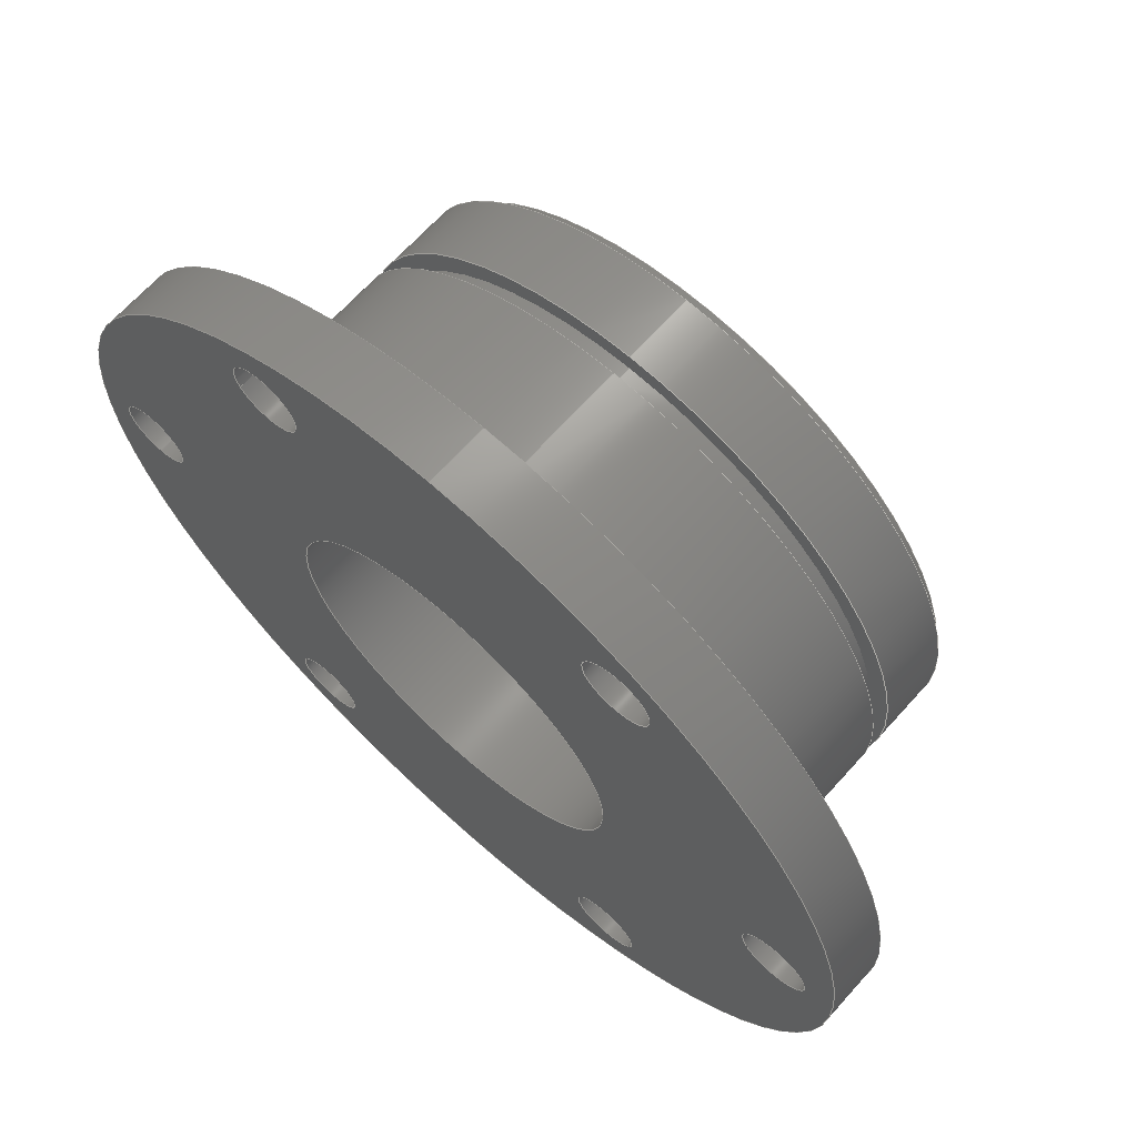
<metadata>
{"format":"step","ext":"stp","renderer":"f3d","projection":"perspective","resolution":1024,"background":"white","views":[{"elev":67.2,"azim":41.9,"up":"+Z"}]}
</metadata>
<code>
ISO-10303-21;
DATA;
#1=ADVANCED_BREP_SHAPE_REPRESENTATION(
'Advanced Brep Shape Representation',(#2),#428);
#2=MANIFOLD_SOLID_BREP('',#3);
#3=CLOSED_SHELL('',(#4,#32,#126,#154,#174,#194,#214,#234,#254,#332,#344,
#356,#368,#380,#392,#404,#416));
#4=ADVANCED_FACE('',(#10,#21),#5,.F.);
#5=PLANE('',#6);
#6=AXIS2_PLACEMENT_3D('',#7,#8,#9);
#7=CARTESIAN_POINT('',(31,31,0));
#8=DIRECTION('',(0,-1,0));
#9=DIRECTION('',(0,0,-1));
#10=FACE_BOUND('',#11,.T.);
#11=EDGE_LOOP('',(#12));
#12=ORIENTED_EDGE('',*,*,#13,.T.);
#13=EDGE_CURVE('',#14,#14,#16,.F.);
#14=VERTEX_POINT('',#15);
#15=CARTESIAN_POINT('',(2.655e-08,31,-30));
#16=CIRCLE('',#17,30);
#17=AXIS2_PLACEMENT_3D('',#18,#19,#20);
#18=CARTESIAN_POINT('',(2.655e-08,31,0));
#19=DIRECTION('',(0,-1,0));
#20=DIRECTION('',(0,0,-1));
#21=FACE_BOUND('',#22,.T.);
#22=EDGE_LOOP('',(#23));
#23=ORIENTED_EDGE('',*,*,#24,.F.);
#24=EDGE_CURVE('',#25,#25,#27,.F.);
#25=VERTEX_POINT('',#26);
#26=CARTESIAN_POINT('',(2.655e-08,31,-18));
#27=CIRCLE('',#28,18);
#28=AXIS2_PLACEMENT_3D('',#29,#30,#31);
#29=CARTESIAN_POINT('',(2.655e-08,31,0));
#30=DIRECTION('',(0,-1,0));
#31=DIRECTION('',(0,0,-1));
#32=ADVANCED_FACE('',(#38,#49,#60,#71,#82,#93,#104,#115),#33,.F.);
#33=PLANE('',#34);
#34=AXIS2_PLACEMENT_3D('',#35,#36,#37);
#35=CARTESIAN_POINT('',(2.655e-08,6.989e-08,0));
#36=DIRECTION('',(0,1,0));
#37=DIRECTION('',(0,0,1));
#38=FACE_BOUND('',#39,.T.);
#39=EDGE_LOOP('',(#40));
#40=ORIENTED_EDGE('',*,*,#41,.F.);
#41=EDGE_CURVE('',#42,#42,#44,.F.);
#42=VERTEX_POINT('',#43);
#43=CARTESIAN_POINT('',(21.78,6.989e-08,-30.73));
#44=CIRCLE('',#45,3.5);
#45=AXIS2_PLACEMENT_3D('',#46,#47,#48);
#46=CARTESIAN_POINT('',(18.75,6.989e-08,-32.48));
#47=DIRECTION('',(0,1,0));
#48=DIRECTION('',(0.866,0,0.5));
#49=FACE_BOUND('',#50,.T.);
#50=EDGE_LOOP('',(#51));
#51=ORIENTED_EDGE('',*,*,#52,.F.);
#52=EDGE_CURVE('',#53,#53,#55,.F.);
#53=VERTEX_POINT('',#54);
#54=CARTESIAN_POINT('',(-15.72,6.989e-08,-34.23));
#55=CIRCLE('',#56,3.5);
#56=AXIS2_PLACEMENT_3D('',#57,#58,#59);
#57=CARTESIAN_POINT('',(-18.75,6.989e-08,-32.48));
#58=DIRECTION('',(0,1,0));
#59=DIRECTION('',(0.866,0,-0.5));
#60=FACE_BOUND('',#61,.T.);
#61=EDGE_LOOP('',(#62));
#62=ORIENTED_EDGE('',*,*,#63,.F.);
#63=EDGE_CURVE('',#64,#64,#66,.F.);
#64=VERTEX_POINT('',#65);
#65=CARTESIAN_POINT('',(-37.5,6.989e-08,-3.5));
#66=CIRCLE('',#67,3.5);
#67=AXIS2_PLACEMENT_3D('',#68,#69,#70);
#68=CARTESIAN_POINT('',(-37.5,6.989e-08,-1.206e-14));
#69=DIRECTION('',(0,1,0));
#70=DIRECTION('',(3.216e-16,0,-1));
#71=FACE_BOUND('',#72,.T.);
#72=EDGE_LOOP('',(#73));
#73=ORIENTED_EDGE('',*,*,#74,.F.);
#74=EDGE_CURVE('',#75,#75,#77,.F.);
#75=VERTEX_POINT('',#76);
#76=CARTESIAN_POINT('',(-21.78,6.989e-08,30.73));
#77=CIRCLE('',#78,3.5);
#78=AXIS2_PLACEMENT_3D('',#79,#80,#81);
#79=CARTESIAN_POINT('',(-18.75,6.989e-08,32.48));
#80=DIRECTION('',(0,1,0));
#81=DIRECTION('',(-0.866,0,-0.5));
#82=FACE_BOUND('',#83,.T.);
#83=EDGE_LOOP('',(#84));
#84=ORIENTED_EDGE('',*,*,#85,.F.);
#85=EDGE_CURVE('',#86,#86,#88,.F.);
#86=VERTEX_POINT('',#87);
#87=CARTESIAN_POINT('',(15.72,6.989e-08,34.23));
#88=CIRCLE('',#89,3.5);
#89=AXIS2_PLACEMENT_3D('',#90,#91,#92);
#90=CARTESIAN_POINT('',(18.75,6.989e-08,32.48));
#91=DIRECTION('',(0,1,0));
#92=DIRECTION('',(-0.866,0,0.5));
#93=FACE_BOUND('',#94,.T.);
#94=EDGE_LOOP('',(#95));
#95=ORIENTED_EDGE('',*,*,#96,.F.);
#96=EDGE_CURVE('',#97,#97,#99,.F.);
#97=VERTEX_POINT('',#98);
#98=CARTESIAN_POINT('',(37.5,6.989e-08,3.5));
#99=CIRCLE('',#100,3.5);
#100=AXIS2_PLACEMENT_3D('',#101,#102,#103);
#101=CARTESIAN_POINT('',(37.5,6.989e-08,0));
#102=DIRECTION('',(0,1,0));
#103=DIRECTION('',(0,0,1));
#104=FACE_BOUND('',#105,.T.);
#105=EDGE_LOOP('',(#106));
#106=ORIENTED_EDGE('',*,*,#107,.F.);
#107=EDGE_CURVE('',#108,#108,#110,.T.);
#108=VERTEX_POINT('',#109);
#109=CARTESIAN_POINT('',(2.655e-08,6.989e-08,44));
#110=CIRCLE('',#111,44);
#111=AXIS2_PLACEMENT_3D('',#112,#113,#114);
#112=CARTESIAN_POINT('',(2.655e-08,6.989e-08,0));
#113=DIRECTION('',(0,1,0));
#114=DIRECTION('',(0,0,1));
#115=FACE_BOUND('',#116,.T.);
#116=EDGE_LOOP('',(#117));
#117=ORIENTED_EDGE('',*,*,#118,.F.);
#118=EDGE_CURVE('',#119,#119,#121,.F.);
#119=VERTEX_POINT('',#120);
#120=CARTESIAN_POINT('',(2.655e-08,6.989e-08,18));
#121=CIRCLE('',#122,18);
#122=AXIS2_PLACEMENT_3D('',#123,#124,#125);
#123=CARTESIAN_POINT('',(2.655e-08,6.989e-08,0));
#124=DIRECTION('',(0,1,0));
#125=DIRECTION('',(0,0,1));
#126=ADVANCED_FACE('',(#132,#143),#127,.T.);
#127=CYLINDRICAL_SURFACE('',#128,31);
#128=AXIS2_PLACEMENT_3D('',#129,#130,#131);
#129=CARTESIAN_POINT('',(2.655e-08,31,0));
#130=DIRECTION('',(0,1,0));
#131=DIRECTION('',(0,0,1));
#132=FACE_BOUND('',#133,.T.);
#133=EDGE_LOOP('',(#134));
#134=ORIENTED_EDGE('',*,*,#135,.F.);
#135=EDGE_CURVE('',#136,#136,#138,.T.);
#136=VERTEX_POINT('',#137);
#137=CARTESIAN_POINT('',(2.655e-08,21,31));
#138=CIRCLE('',#139,31);
#139=AXIS2_PLACEMENT_3D('',#140,#141,#142);
#140=CARTESIAN_POINT('',(2.655e-08,21,0));
#141=DIRECTION('',(0,1,0));
#142=DIRECTION('',(0,0,1));
#143=FACE_BOUND('',#144,.T.);
#144=EDGE_LOOP('',(#145));
#145=ORIENTED_EDGE('',*,*,#146,.T.);
#146=EDGE_CURVE('',#147,#147,#149,.T.);
#147=VERTEX_POINT('',#148);
#148=CARTESIAN_POINT('',(2.655e-08,6,31));
#149=CIRCLE('',#150,31);
#150=AXIS2_PLACEMENT_3D('',#151,#152,#153);
#151=CARTESIAN_POINT('',(2.655e-08,6,0));
#152=DIRECTION('',(0,1,0));
#153=DIRECTION('',(0,0,1));
#154=ADVANCED_FACE('',(#160,#171),#155,.F.);
#155=PLANE('',#156);
#156=AXIS2_PLACEMENT_3D('',#157,#158,#159);
#157=CARTESIAN_POINT('',(31,21,0));
#158=DIRECTION('',(0,-1,0));
#159=DIRECTION('',(0,0,-1));
#160=FACE_BOUND('',#161,.T.);
#161=EDGE_LOOP('',(#162));
#162=ORIENTED_EDGE('',*,*,#163,.F.);
#163=EDGE_CURVE('',#164,#164,#166,.T.);
#164=VERTEX_POINT('',#165);
#165=CARTESIAN_POINT('',(2.655e-08,21,29));
#166=CIRCLE('',#167,29);
#167=AXIS2_PLACEMENT_3D('',#168,#169,#170);
#168=CARTESIAN_POINT('',(2.655e-08,21,0));
#169=DIRECTION('',(0,1,0));
#170=DIRECTION('',(0,0,1));
#171=FACE_BOUND('',#172,.T.);
#172=EDGE_LOOP('',(#173));
#173=ORIENTED_EDGE('',*,*,#135,.T.);
#174=ADVANCED_FACE('',(#180,#191),#175,.T.);
#175=CYLINDRICAL_SURFACE('',#176,29);
#176=AXIS2_PLACEMENT_3D('',#177,#178,#179);
#177=CARTESIAN_POINT('',(2.655e-08,31,0));
#178=DIRECTION('',(0,1,0));
#179=DIRECTION('',(0,0,1));
#180=FACE_BOUND('',#181,.T.);
#181=EDGE_LOOP('',(#182));
#182=ORIENTED_EDGE('',*,*,#183,.F.);
#183=EDGE_CURVE('',#184,#184,#186,.T.);
#184=VERTEX_POINT('',#185);
#185=CARTESIAN_POINT('',(2.655e-08,23,29));
#186=CIRCLE('',#187,29);
#187=AXIS2_PLACEMENT_3D('',#188,#189,#190);
#188=CARTESIAN_POINT('',(2.655e-08,23,0));
#189=DIRECTION('',(0,1,0));
#190=DIRECTION('',(0,0,1));
#191=FACE_BOUND('',#192,.T.);
#192=EDGE_LOOP('',(#193));
#193=ORIENTED_EDGE('',*,*,#163,.T.);
#194=ADVANCED_FACE('',(#200,#211),#195,.F.);
#195=PLANE('',#196);
#196=AXIS2_PLACEMENT_3D('',#197,#198,#199);
#197=CARTESIAN_POINT('',(29,23,0));
#198=DIRECTION('',(0,1,0));
#199=DIRECTION('',(0,0,1));
#200=FACE_BOUND('',#201,.T.);
#201=EDGE_LOOP('',(#202));
#202=ORIENTED_EDGE('',*,*,#203,.F.);
#203=EDGE_CURVE('',#204,#204,#206,.T.);
#204=VERTEX_POINT('',#205);
#205=CARTESIAN_POINT('',(2.655e-08,23,31));
#206=CIRCLE('',#207,31);
#207=AXIS2_PLACEMENT_3D('',#208,#209,#210);
#208=CARTESIAN_POINT('',(2.655e-08,23,0));
#209=DIRECTION('',(0,1,0));
#210=DIRECTION('',(0,0,1));
#211=FACE_BOUND('',#212,.T.);
#212=EDGE_LOOP('',(#213));
#213=ORIENTED_EDGE('',*,*,#183,.T.);
#214=ADVANCED_FACE('',(#220,#231),#215,.T.);
#215=CYLINDRICAL_SURFACE('',#216,31);
#216=AXIS2_PLACEMENT_3D('',#217,#218,#219);
#217=CARTESIAN_POINT('',(2.655e-08,31,0));
#218=DIRECTION('',(0,1,0));
#219=DIRECTION('',(0,0,1));
#220=FACE_BOUND('',#221,.T.);
#221=EDGE_LOOP('',(#222));
#222=ORIENTED_EDGE('',*,*,#223,.T.);
#223=EDGE_CURVE('',#224,#224,#226,.T.);
#224=VERTEX_POINT('',#225);
#225=CARTESIAN_POINT('',(2.655e-08,30,-31));
#226=CIRCLE('',#227,31);
#227=AXIS2_PLACEMENT_3D('',#228,#229,#230);
#228=CARTESIAN_POINT('',(2.655e-08,30,0));
#229=DIRECTION('',(0,-1,0));
#230=DIRECTION('',(0,0,-1));
#231=FACE_BOUND('',#232,.T.);
#232=EDGE_LOOP('',(#233));
#233=ORIENTED_EDGE('',*,*,#203,.T.);
#234=ADVANCED_FACE('',(#240,#251),#235,.T.);
#235=CYLINDRICAL_SURFACE('',#236,44);
#236=AXIS2_PLACEMENT_3D('',#237,#238,#239);
#237=CARTESIAN_POINT('',(2.655e-08,31,0));
#238=DIRECTION('',(0,1,0));
#239=DIRECTION('',(0,0,1));
#240=FACE_BOUND('',#241,.T.);
#241=EDGE_LOOP('',(#242));
#242=ORIENTED_EDGE('',*,*,#243,.F.);
#243=EDGE_CURVE('',#244,#244,#246,.T.);
#244=VERTEX_POINT('',#245);
#245=CARTESIAN_POINT('',(2.655e-08,6,44));
#246=CIRCLE('',#247,44);
#247=AXIS2_PLACEMENT_3D('',#248,#249,#250);
#248=CARTESIAN_POINT('',(2.655e-08,6,0));
#249=DIRECTION('',(0,1,0));
#250=DIRECTION('',(0,0,1));
#251=FACE_BOUND('',#252,.T.);
#252=EDGE_LOOP('',(#253));
#253=ORIENTED_EDGE('',*,*,#107,.T.);
#254=ADVANCED_FACE('',(#260,#271,#282,#293,#304,#315,#326,#329),#255,.F.);
#255=PLANE('',#256);
#256=AXIS2_PLACEMENT_3D('',#257,#258,#259);
#257=CARTESIAN_POINT('',(44,6,0));
#258=DIRECTION('',(0,-1,0));
#259=DIRECTION('',(0,0,-1));
#260=FACE_BOUND('',#261,.T.);
#261=EDGE_LOOP('',(#262));
#262=ORIENTED_EDGE('',*,*,#263,.T.);
#263=EDGE_CURVE('',#264,#264,#266,.T.);
#264=VERTEX_POINT('',#265);
#265=CARTESIAN_POINT('',(15.72,6,-34.23));
#266=CIRCLE('',#267,3.5);
#267=AXIS2_PLACEMENT_3D('',#268,#269,#270);
#268=CARTESIAN_POINT('',(18.75,6,-32.48));
#269=DIRECTION('',(0,-1,0));
#270=DIRECTION('',(-0.866,0,-0.5));
#271=FACE_BOUND('',#272,.T.);
#272=EDGE_LOOP('',(#273));
#273=ORIENTED_EDGE('',*,*,#274,.T.);
#274=EDGE_CURVE('',#275,#275,#277,.T.);
#275=VERTEX_POINT('',#276);
#276=CARTESIAN_POINT('',(-21.78,6,-30.73));
#277=CIRCLE('',#278,3.5);
#278=AXIS2_PLACEMENT_3D('',#279,#280,#281);
#279=CARTESIAN_POINT('',(-18.75,6,-32.48));
#280=DIRECTION('',(0,-1,0));
#281=DIRECTION('',(-0.866,0,0.5));
#282=FACE_BOUND('',#283,.T.);
#283=EDGE_LOOP('',(#284));
#284=ORIENTED_EDGE('',*,*,#285,.T.);
#285=EDGE_CURVE('',#286,#286,#288,.T.);
#286=VERTEX_POINT('',#287);
#287=CARTESIAN_POINT('',(-37.5,6,3.5));
#288=CIRCLE('',#289,3.5);
#289=AXIS2_PLACEMENT_3D('',#290,#291,#292);
#290=CARTESIAN_POINT('',(-37.5,6,-1.206e-14));
#291=DIRECTION('',(0,-1,0));
#292=DIRECTION('',(-3.216e-16,0,1));
#293=FACE_BOUND('',#294,.T.);
#294=EDGE_LOOP('',(#295));
#295=ORIENTED_EDGE('',*,*,#296,.T.);
#296=EDGE_CURVE('',#297,#297,#299,.T.);
#297=VERTEX_POINT('',#298);
#298=CARTESIAN_POINT('',(-15.72,6,34.23));
#299=CIRCLE('',#300,3.5);
#300=AXIS2_PLACEMENT_3D('',#301,#302,#303);
#301=CARTESIAN_POINT('',(-18.75,6,32.48));
#302=DIRECTION('',(0,-1,0));
#303=DIRECTION('',(0.866,0,0.5));
#304=FACE_BOUND('',#305,.T.);
#305=EDGE_LOOP('',(#306));
#306=ORIENTED_EDGE('',*,*,#307,.T.);
#307=EDGE_CURVE('',#308,#308,#310,.T.);
#308=VERTEX_POINT('',#309);
#309=CARTESIAN_POINT('',(21.78,6,30.73));
#310=CIRCLE('',#311,3.5);
#311=AXIS2_PLACEMENT_3D('',#312,#313,#314);
#312=CARTESIAN_POINT('',(18.75,6,32.48));
#313=DIRECTION('',(0,-1,0));
#314=DIRECTION('',(0.866,0,-0.5));
#315=FACE_BOUND('',#316,.T.);
#316=EDGE_LOOP('',(#317));
#317=ORIENTED_EDGE('',*,*,#318,.T.);
#318=EDGE_CURVE('',#319,#319,#321,.T.);
#319=VERTEX_POINT('',#320);
#320=CARTESIAN_POINT('',(37.5,6,-3.5));
#321=CIRCLE('',#322,3.5);
#322=AXIS2_PLACEMENT_3D('',#323,#324,#325);
#323=CARTESIAN_POINT('',(37.5,6,0));
#324=DIRECTION('',(0,-1,0));
#325=DIRECTION('',(0,0,-1));
#326=FACE_BOUND('',#327,.T.);
#327=EDGE_LOOP('',(#328));
#328=ORIENTED_EDGE('',*,*,#146,.F.);
#329=FACE_BOUND('',#330,.T.);
#330=EDGE_LOOP('',(#331));
#331=ORIENTED_EDGE('',*,*,#243,.T.);
#332=ADVANCED_FACE('',(#338,#341),#333,.F.);
#333=CYLINDRICAL_SURFACE('',#334,18);
#334=AXIS2_PLACEMENT_3D('',#335,#336,#337);
#335=CARTESIAN_POINT('',(2.655e-08,-0.0004294,0));
#336=DIRECTION('',(0,1,0));
#337=DIRECTION('',(0,0,1));
#338=FACE_BOUND('',#339,.T.);
#339=EDGE_LOOP('',(#340));
#340=ORIENTED_EDGE('',*,*,#118,.T.);
#341=FACE_BOUND('',#342,.T.);
#342=EDGE_LOOP('',(#343));
#343=ORIENTED_EDGE('',*,*,#24,.T.);
#344=ADVANCED_FACE('',(#350,#353),#345,.T.);
#345=CONICAL_SURFACE('',#346,30,45);
#346=AXIS2_PLACEMENT_3D('',#347,#348,#349);
#347=CARTESIAN_POINT('',(2.655e-08,31,0));
#348=DIRECTION('',(0,-1,0));
#349=DIRECTION('',(0,0,-1));
#350=FACE_BOUND('',#351,.T.);
#351=EDGE_LOOP('',(#352));
#352=ORIENTED_EDGE('',*,*,#223,.F.);
#353=FACE_BOUND('',#354,.T.);
#354=EDGE_LOOP('',(#355));
#355=ORIENTED_EDGE('',*,*,#13,.F.);
#356=ADVANCED_FACE('',(#362,#365),#357,.F.);
#357=CYLINDRICAL_SURFACE('',#358,3.5);
#358=AXIS2_PLACEMENT_3D('',#359,#360,#361);
#359=CARTESIAN_POINT('',(37.5,6.989e-08,0));
#360=DIRECTION('',(0,1,0));
#361=DIRECTION('',(-1,0,0));
#362=FACE_BOUND('',#363,.T.);
#363=EDGE_LOOP('',(#364));
#364=ORIENTED_EDGE('',*,*,#96,.T.);
#365=FACE_BOUND('',#366,.T.);
#366=EDGE_LOOP('',(#367));
#367=ORIENTED_EDGE('',*,*,#318,.F.);
#368=ADVANCED_FACE('',(#374,#377),#369,.F.);
#369=CYLINDRICAL_SURFACE('',#370,3.5);
#370=AXIS2_PLACEMENT_3D('',#371,#372,#373);
#371=CARTESIAN_POINT('',(18.75,6.989e-08,32.48));
#372=DIRECTION('',(0,1,0));
#373=DIRECTION('',(-0.5,0,-0.866));
#374=FACE_BOUND('',#375,.T.);
#375=EDGE_LOOP('',(#376));
#376=ORIENTED_EDGE('',*,*,#85,.T.);
#377=FACE_BOUND('',#378,.T.);
#378=EDGE_LOOP('',(#379));
#379=ORIENTED_EDGE('',*,*,#307,.F.);
#380=ADVANCED_FACE('',(#386,#389),#381,.F.);
#381=CYLINDRICAL_SURFACE('',#382,3.5);
#382=AXIS2_PLACEMENT_3D('',#383,#384,#385);
#383=CARTESIAN_POINT('',(-18.75,6.989e-08,32.48));
#384=DIRECTION('',(0,1,0));
#385=DIRECTION('',(0.5,0,-0.866));
#386=FACE_BOUND('',#387,.T.);
#387=EDGE_LOOP('',(#388));
#388=ORIENTED_EDGE('',*,*,#74,.T.);
#389=FACE_BOUND('',#390,.T.);
#390=EDGE_LOOP('',(#391));
#391=ORIENTED_EDGE('',*,*,#296,.F.);
#392=ADVANCED_FACE('',(#398,#401),#393,.F.);
#393=CYLINDRICAL_SURFACE('',#394,3.5);
#394=AXIS2_PLACEMENT_3D('',#395,#396,#397);
#395=CARTESIAN_POINT('',(-37.5,6.989e-08,-1.206e-14));
#396=DIRECTION('',(0,1,0));
#397=DIRECTION('',(1,0,3.216e-16));
#398=FACE_BOUND('',#399,.T.);
#399=EDGE_LOOP('',(#400));
#400=ORIENTED_EDGE('',*,*,#63,.T.);
#401=FACE_BOUND('',#402,.T.);
#402=EDGE_LOOP('',(#403));
#403=ORIENTED_EDGE('',*,*,#285,.F.);
#404=ADVANCED_FACE('',(#410,#413),#405,.F.);
#405=CYLINDRICAL_SURFACE('',#406,3.5);
#406=AXIS2_PLACEMENT_3D('',#407,#408,#409);
#407=CARTESIAN_POINT('',(-18.75,6.989e-08,-32.48));
#408=DIRECTION('',(0,1,0));
#409=DIRECTION('',(0.5,0,0.866));
#410=FACE_BOUND('',#411,.T.);
#411=EDGE_LOOP('',(#412));
#412=ORIENTED_EDGE('',*,*,#52,.T.);
#413=FACE_BOUND('',#414,.T.);
#414=EDGE_LOOP('',(#415));
#415=ORIENTED_EDGE('',*,*,#274,.F.);
#416=ADVANCED_FACE('',(#422,#425),#417,.F.);
#417=CYLINDRICAL_SURFACE('',#418,3.5);
#418=AXIS2_PLACEMENT_3D('',#419,#420,#421);
#419=CARTESIAN_POINT('',(18.75,6.989e-08,-32.48));
#420=DIRECTION('',(0,1,0));
#421=DIRECTION('',(-0.5,0,0.866));
#422=FACE_BOUND('',#423,.T.);
#423=EDGE_LOOP('',(#424));
#424=ORIENTED_EDGE('',*,*,#41,.T.);
#425=FACE_BOUND('',#426,.T.);
#426=EDGE_LOOP('',(#427));
#427=ORIENTED_EDGE('',*,*,#263,.F.);
#428=(
GEOMETRIC_REPRESENTATION_CONTEXT(3)
GLOBAL_UNCERTAINTY_ASSIGNED_CONTEXT((#435))
GLOBAL_UNIT_ASSIGNED_CONTEXT((#434,#429,#433))
REPRESENTATION_CONTEXT('Based on DGN file units settings',' ')
);
#429=(
CONVERSION_BASED_UNIT('DEGREE',#431)
NAMED_UNIT(#430)
PLANE_ANGLE_UNIT()
);
#430=DIMENSIONAL_EXPONENTS(0,0,0,0,0,0,0);
#431=PLANE_ANGLE_MEASURE_WITH_UNIT(PLANE_ANGLE_MEASURE(0.01745),
#432);
#432=(
NAMED_UNIT(*)
PLANE_ANGLE_UNIT()
SI_UNIT($,.RADIAN.)
);
#433=(
NAMED_UNIT(*)
SI_UNIT($,.STERADIAN.)
SOLID_ANGLE_UNIT()
);
#434=(
LENGTH_UNIT()
NAMED_UNIT(*)
SI_UNIT(.MILLI.,.METRE.)
);
#435=UNCERTAINTY_MEASURE_WITH_UNIT(LENGTH_MEASURE(2.147e-07),#434,
'distance_accuracy_value','');
#436=MECHANICAL_DESIGN_GEOMETRIC_PRESENTATION_REPRESENTATION('',(#437),#428);
#437=STYLED_ITEM('Styled Item',(#438),#2);
#438=PRESENTATION_STYLE_ASSIGNMENT((#439,#442));
#439=CURVE_STYLE('',#440,POSITIVE_LENGTH_MEASURE(0),#441);
#440=DRAUGHTING_PRE_DEFINED_CURVE_FONT('continuous');
#441=COLOUR_RGB('',1,1,0);
#442=SURFACE_STYLE_USAGE(.BOTH.,#443);
#443=SURFACE_SIDE_STYLE('',(#444));
#444=SURFACE_STYLE_FILL_AREA(#445);
#445=FILL_AREA_STYLE('',(#446));
#446=FILL_AREA_STYLE_COLOUR('',#441);
#447=PRESENTATION_LAYER_ASSIGNMENT('1','',(#2));
#448=PRODUCT_DEFINITION_CONTEXT('part definition',#449,'design');
#449=APPLICATION_CONTEXT('');
#450=APPLICATION_PROTOCOL_DEFINITION('','automotive_design',1994,#449);
#451=PRODUCT_DEFINITION('','',#452,#448);
#452=PRODUCT_DEFINITION_FORMATION_WITH_SPECIFIED_SOURCE('','',#453,.NOT_KNOWN.);
#453=PRODUCT('flange0','','',(#455));
#454=PRODUCT_RELATED_PRODUCT_CATEGORY('part','',(#453));
#455=PRODUCT_CONTEXT('',#449,'mechanical');
#456=PRODUCT_DEFINITION_SHAPE('','',#451);
#457=SHAPE_DEFINITION_REPRESENTATION(#456,#1);
#458=SHAPE_REPRESENTATION('',(#2),#428);
#459=SHAPE_ASPECT('','',#456,.F.);
#460=PROPERTY_DEFINITION('','',#459);
#461=SHAPE_DEFINITION_REPRESENTATION(#460,#458);
#462=PROPERTY_DEFINITION('geometric_validation_property',
'Volume of Solid Body',#459);
#463=MEASURE_REPRESENTATION_ITEM('',VOLUME_MEASURE(7.818e+04),#466);
#464=(
LENGTH_UNIT()
NAMED_UNIT(*)
SI_UNIT(.MILLI.,.METRE.)
);
#465=DERIVED_UNIT_ELEMENT(#464,3);
#466=DERIVED_UNIT((#465));
#467=NAME_ATTRIBUTE('',#466);
#468=REPRESENTATION('volume',(#463),#428);
#469=PROPERTY_DEFINITION_REPRESENTATION(#462,#468);
#470=PROPERTY_DEFINITION('geometric_validation_property',
'Area of Solid Body',#459);
#471=MEASURE_REPRESENTATION_ITEM('',AREA_MEASURE(2.111e+04),#474);
#472=(
LENGTH_UNIT()
NAMED_UNIT(*)
SI_UNIT(.MILLI.,.METRE.)
);
#473=DERIVED_UNIT_ELEMENT(#472,2);
#474=DERIVED_UNIT((#473));
#475=NAME_ATTRIBUTE('',#474);
#476=REPRESENTATION('area',(#471),#428);
#477=PROPERTY_DEFINITION_REPRESENTATION(#470,#476);
#478=PROPERTY_DEFINITION('geometric_validation_property',
'Centroid of Solid Body',#459);
#479=CARTESIAN_POINT('',(2.702e-08,12.7,-3.398e-16));
#480=REPRESENTATION('centroid',(#479),#428);
#481=PROPERTY_DEFINITION_REPRESENTATION(#478,#480);
ENDSEC;
END-ISO-10303-21;

</code>
